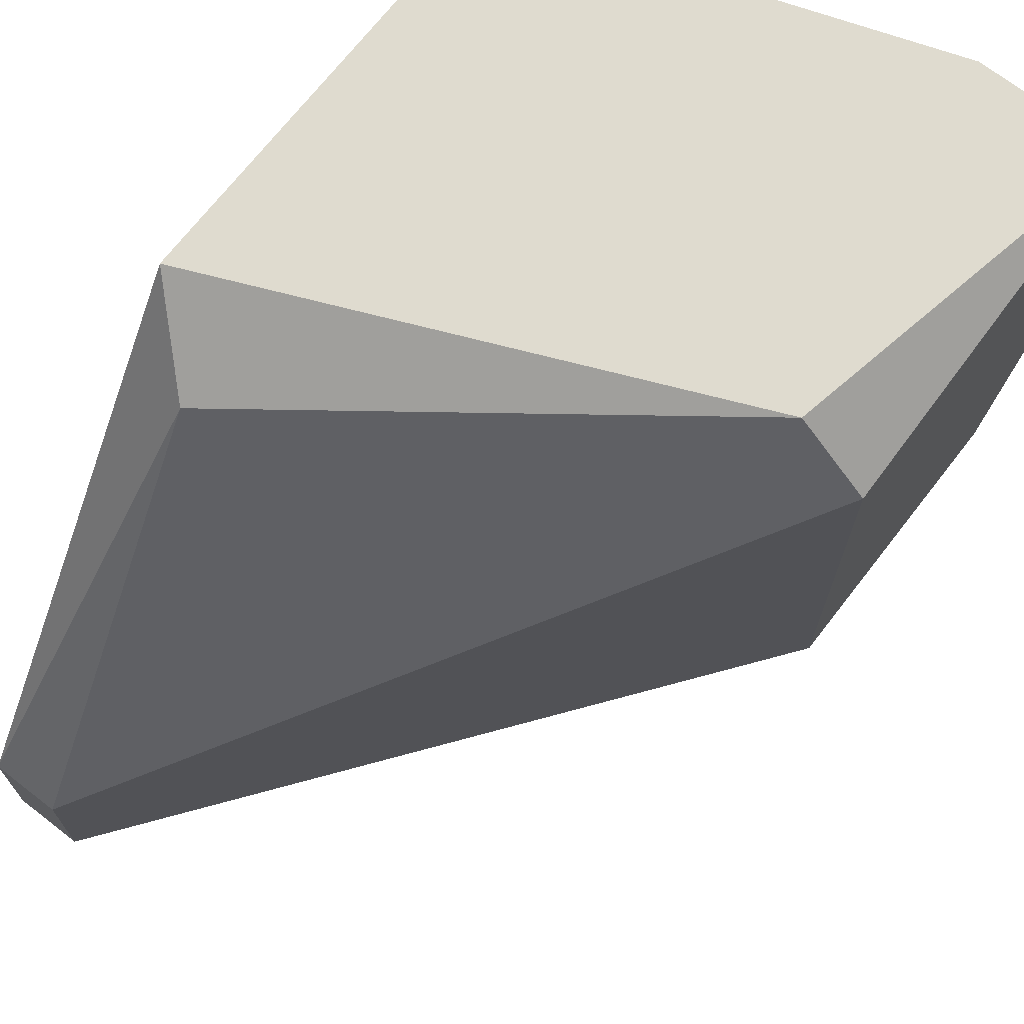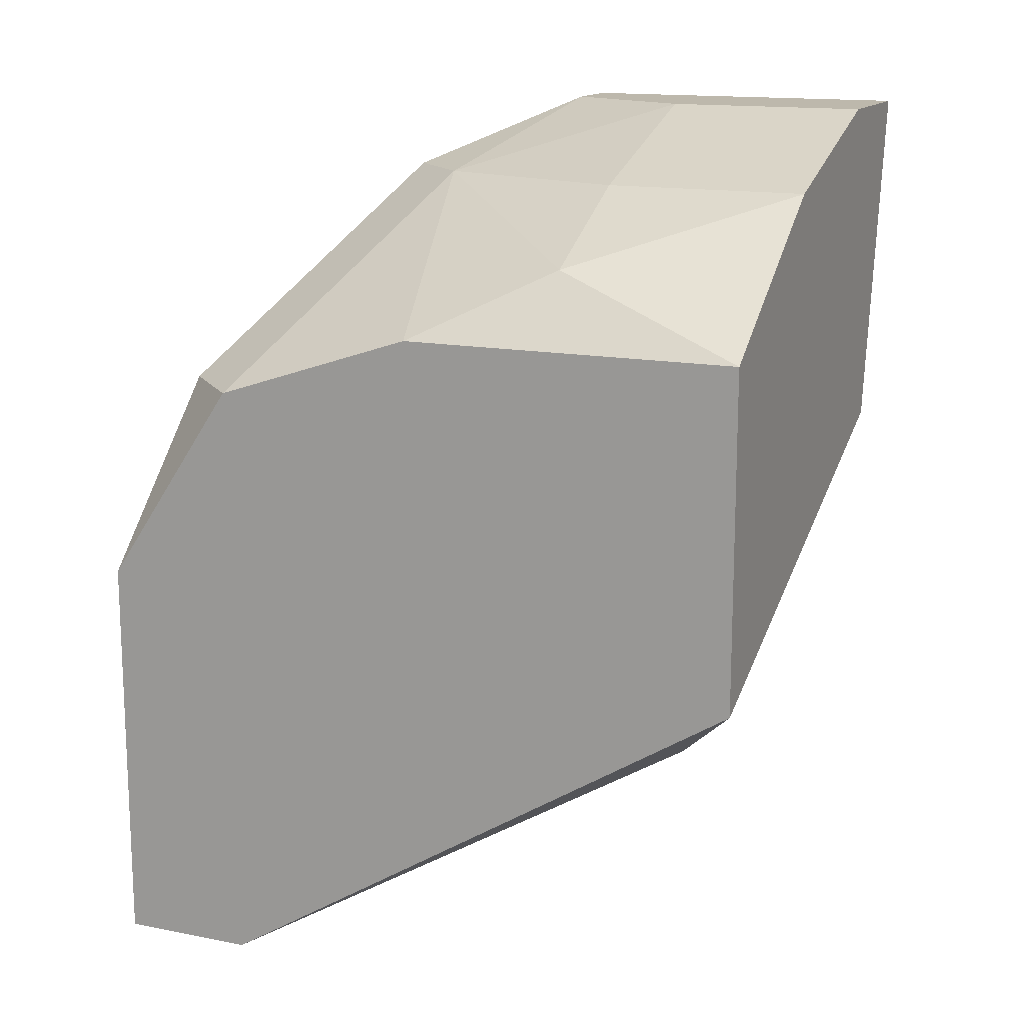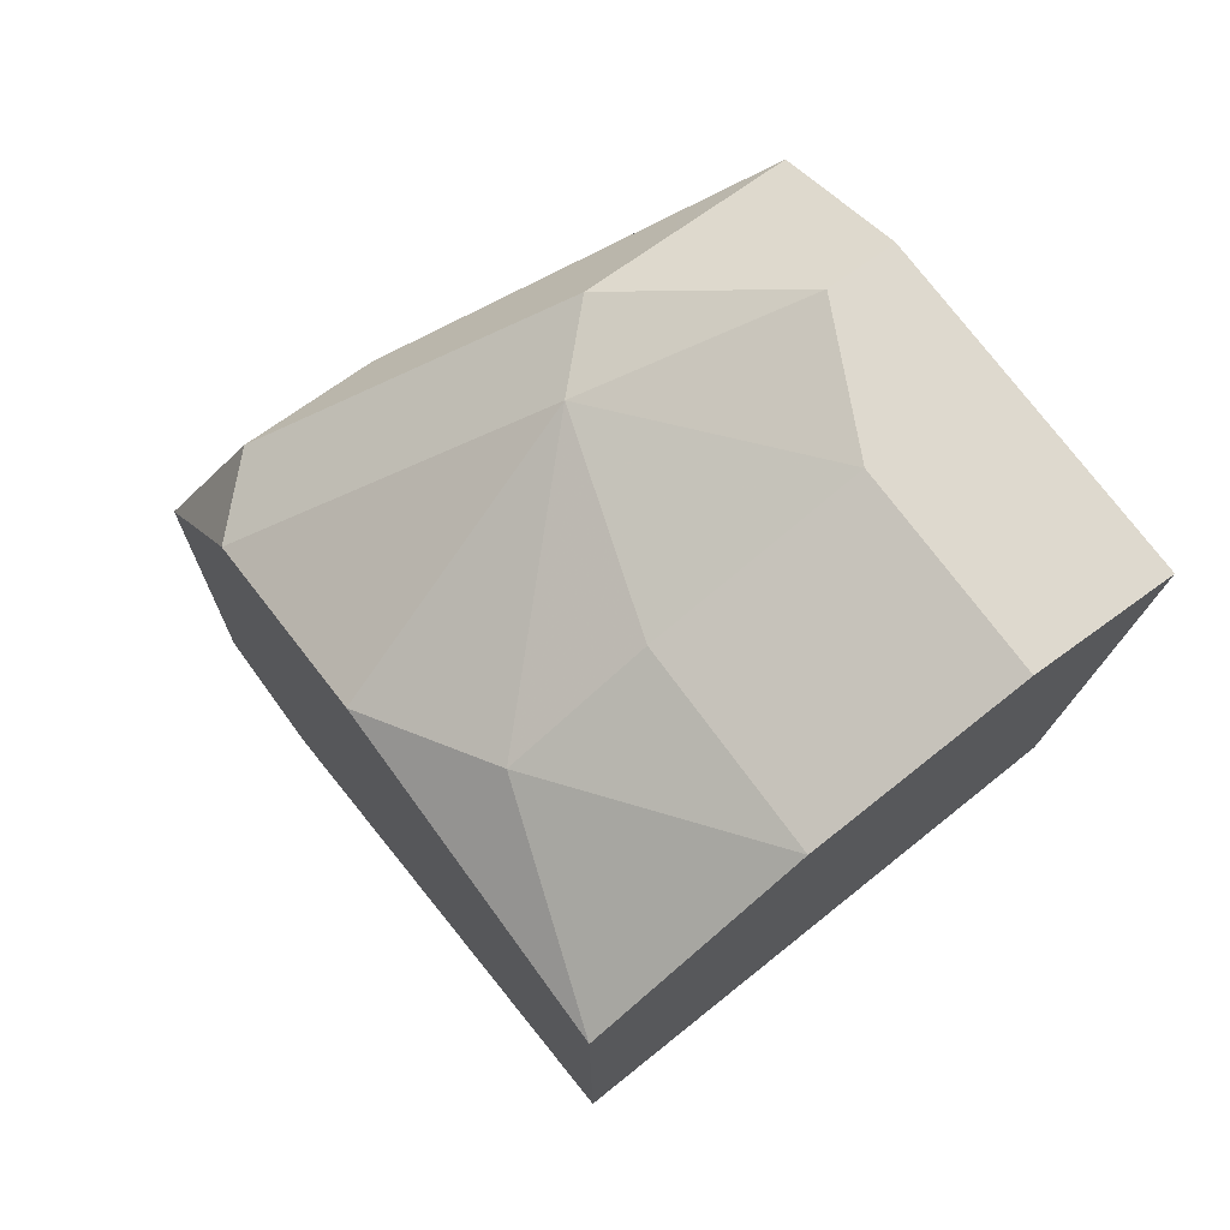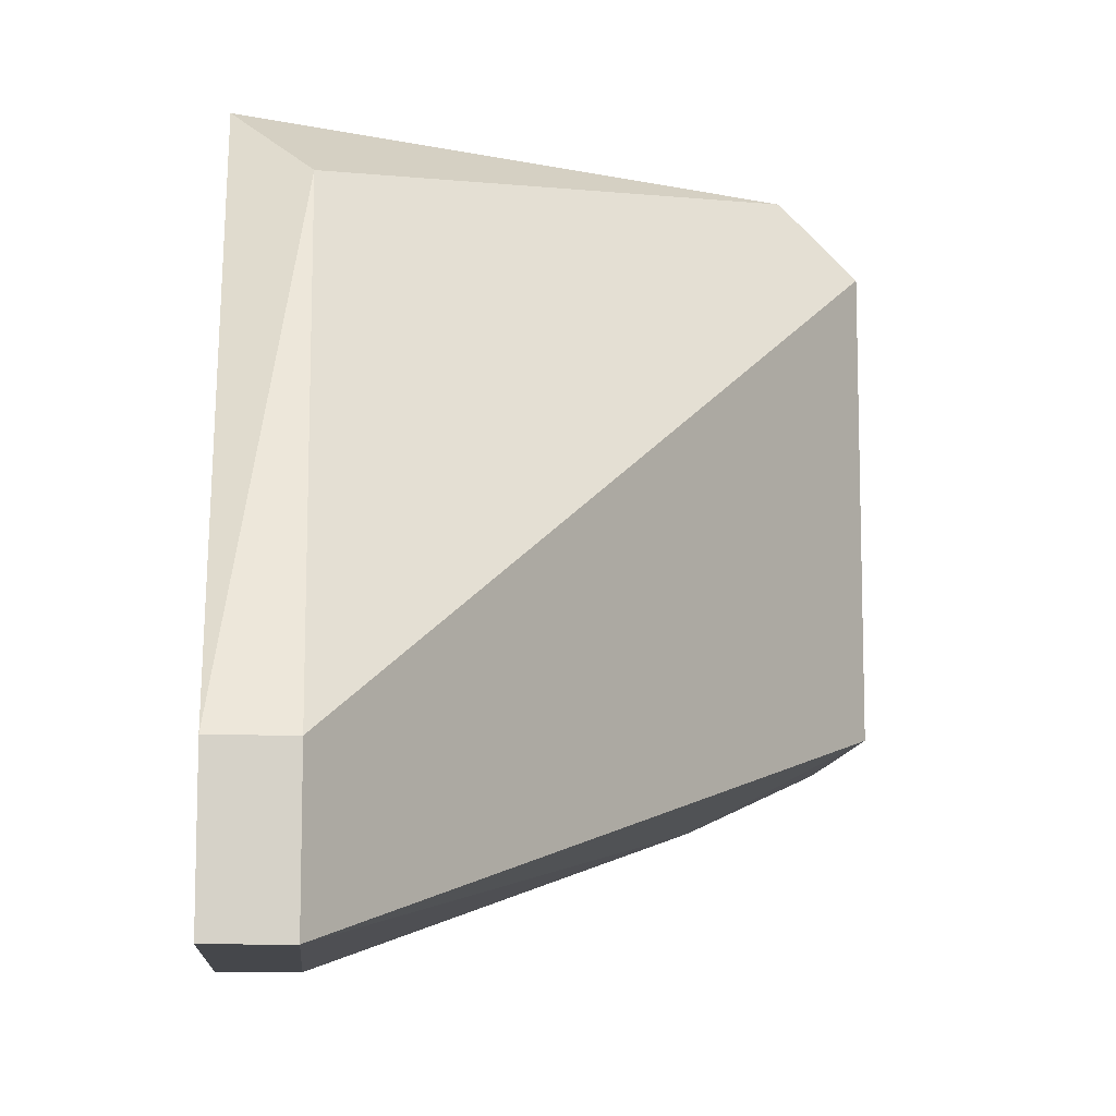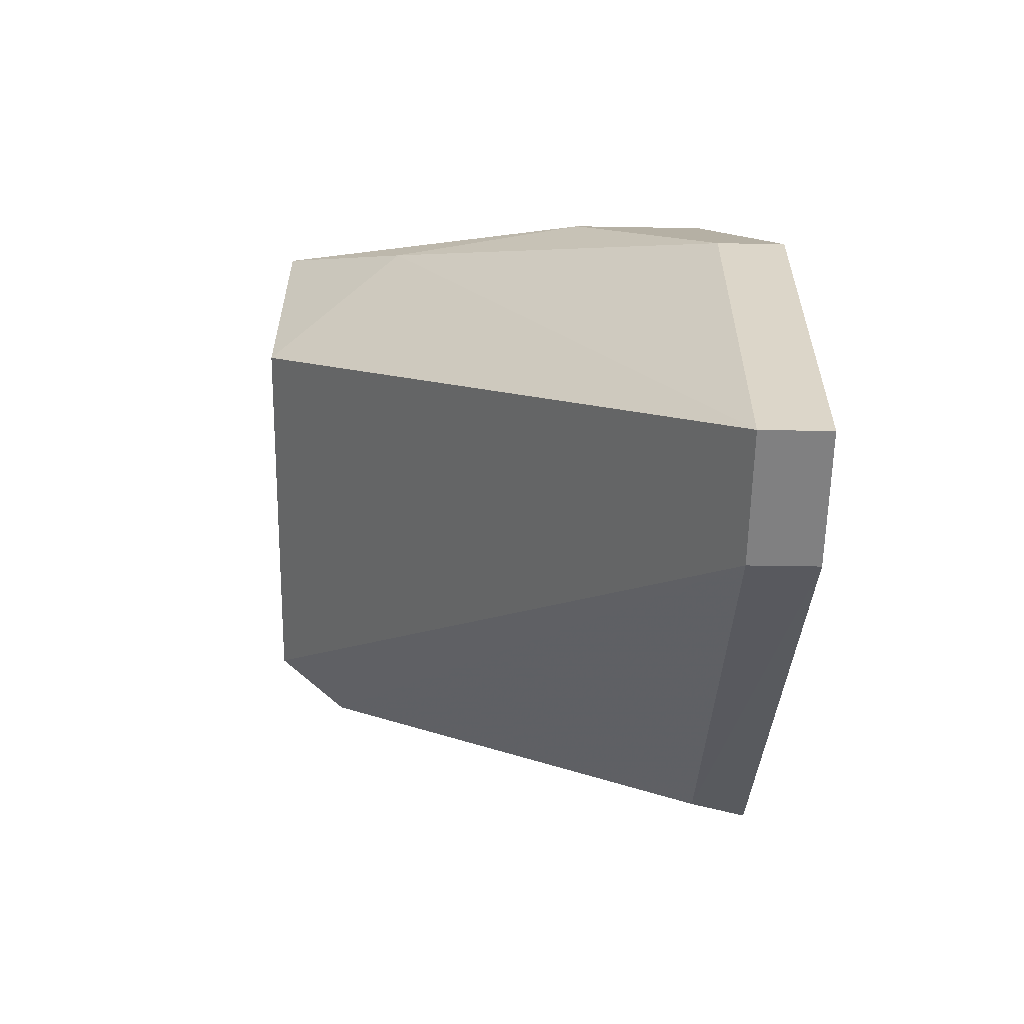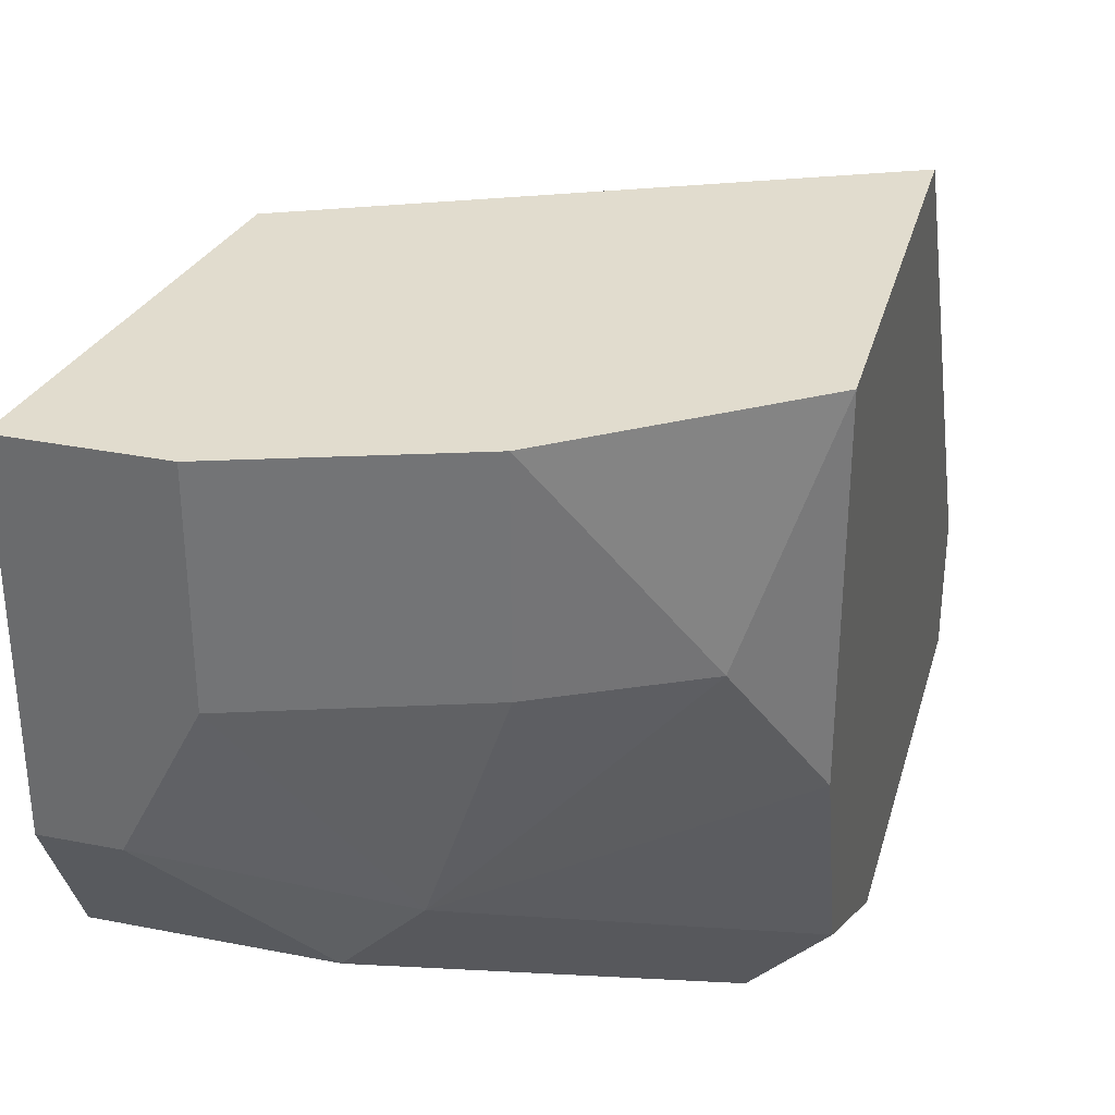
<metadata>
{"format":"obj","ext":"obj","renderer":"f3d","projection":"perspective","resolution":1024,"background":"white","views":[{"elev":70.3,"azim":-142.2,"up":"+Y"},{"elev":14.8,"azim":112.9,"up":"+Z"},{"elev":71.5,"azim":144.0,"up":"+Z"},{"elev":-10.6,"azim":175.3,"up":"+Y"},{"elev":-60.0,"azim":-1.0,"up":"+Z"},{"elev":34.1,"azim":15.0,"up":"+Y"}]}
</metadata>
<code>
v 0.003259 -0.01473 0.02248
v 0.007107 -0.01858 0.01862
v 0.007107 -0.01986 0.01478
v 0.007107 -0.01986 0.007078
v 0.007107 -0.01088 0.02119
v 0.007107 -0.008313 0.01221
v 0.007107 -0.01729 0.007078
v 0.001977 -0.01601 0.02248
v -0.00059 -0.01344 0.02376
v -0.00059 -0.007028 0.01734
v 0.000693 -0.01088 0.02376
v 0.000693 -0.007028 0.02376
v 0.000693 -0.01729 0.01991
v 0.008391 -0.01986 0.01478
v 0.008391 -0.01986 0.007078
v 0.008391 -0.01344 0.01991
v 0.008391 -0.007028 0.0135
v 0.008391 -0.007028 0.01991
v 0.008391 -0.01729 0.01862
v 0.008391 -0.01729 0.007078
v 0.004541 -0.01858 0.01862
v 0.004541 -0.01088 0.02248
v 0.004541 -0.007028 0.02248
v -0.001874 -0.01344 0.02376
v -0.001874 -0.01601 0.01734
v -0.001874 -0.01601 0.02248
v -0.001874 -0.007028 0.02376
v -0.001874 -0.008313 0.01734
f 26 9 24
f 19 15 17
f 28 26 27
f 23 17 27
f 26 28 25
f 28 4 25
f 17 23 18
f 19 17 18
f 4 15 3
f 15 4 7
f 4 28 7
f 6 7 10
f 28 27 10
f 27 17 10
f 7 28 10
f 17 6 10
f 18 23 5
f 15 19 14
f 3 15 14
f 2 3 14
f 19 2 14
f 17 15 20
f 15 7 20
f 6 17 20
f 7 6 20
f 19 1 8
f 26 2 8
f 2 19 8
f 9 26 8
f 1 9 8
f 27 9 11
f 9 1 11
f 25 4 13
f 26 25 13
f 4 3 13
f 19 18 16
f 1 19 16
f 18 5 16
f 5 1 16
f 23 27 12
f 11 23 12
f 27 11 12
f 5 23 22
f 1 5 22
f 23 11 22
f 11 1 22
f 2 26 21
f 3 2 21
f 26 13 21
f 13 3 21
f 27 26 24
f 9 27 24

</code>
